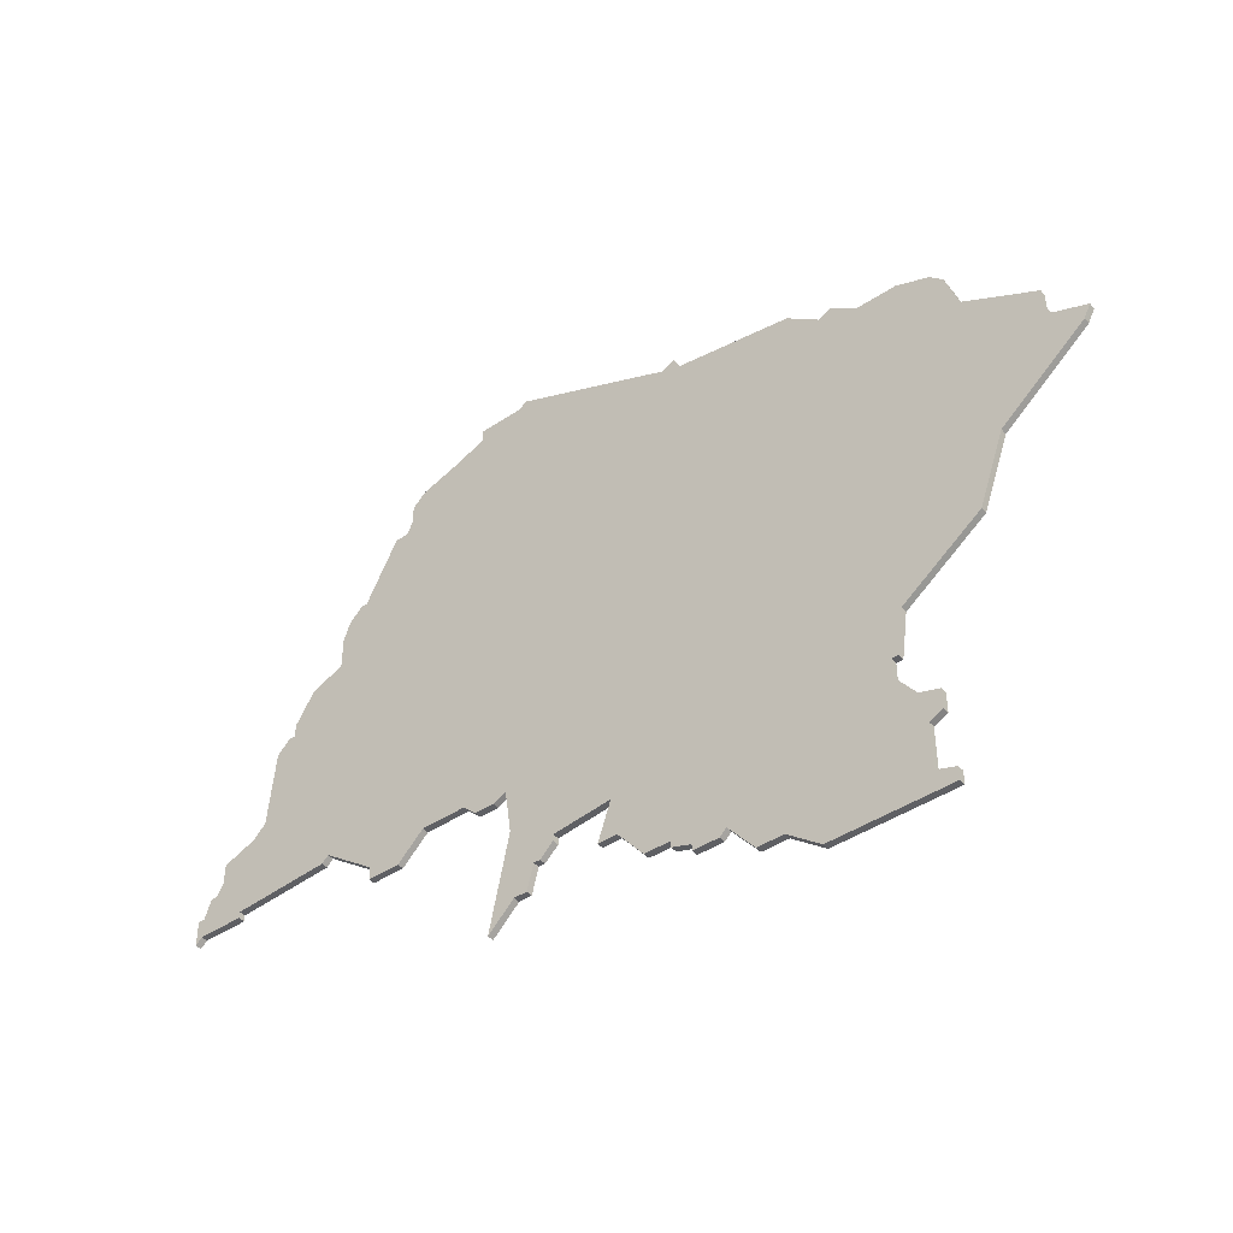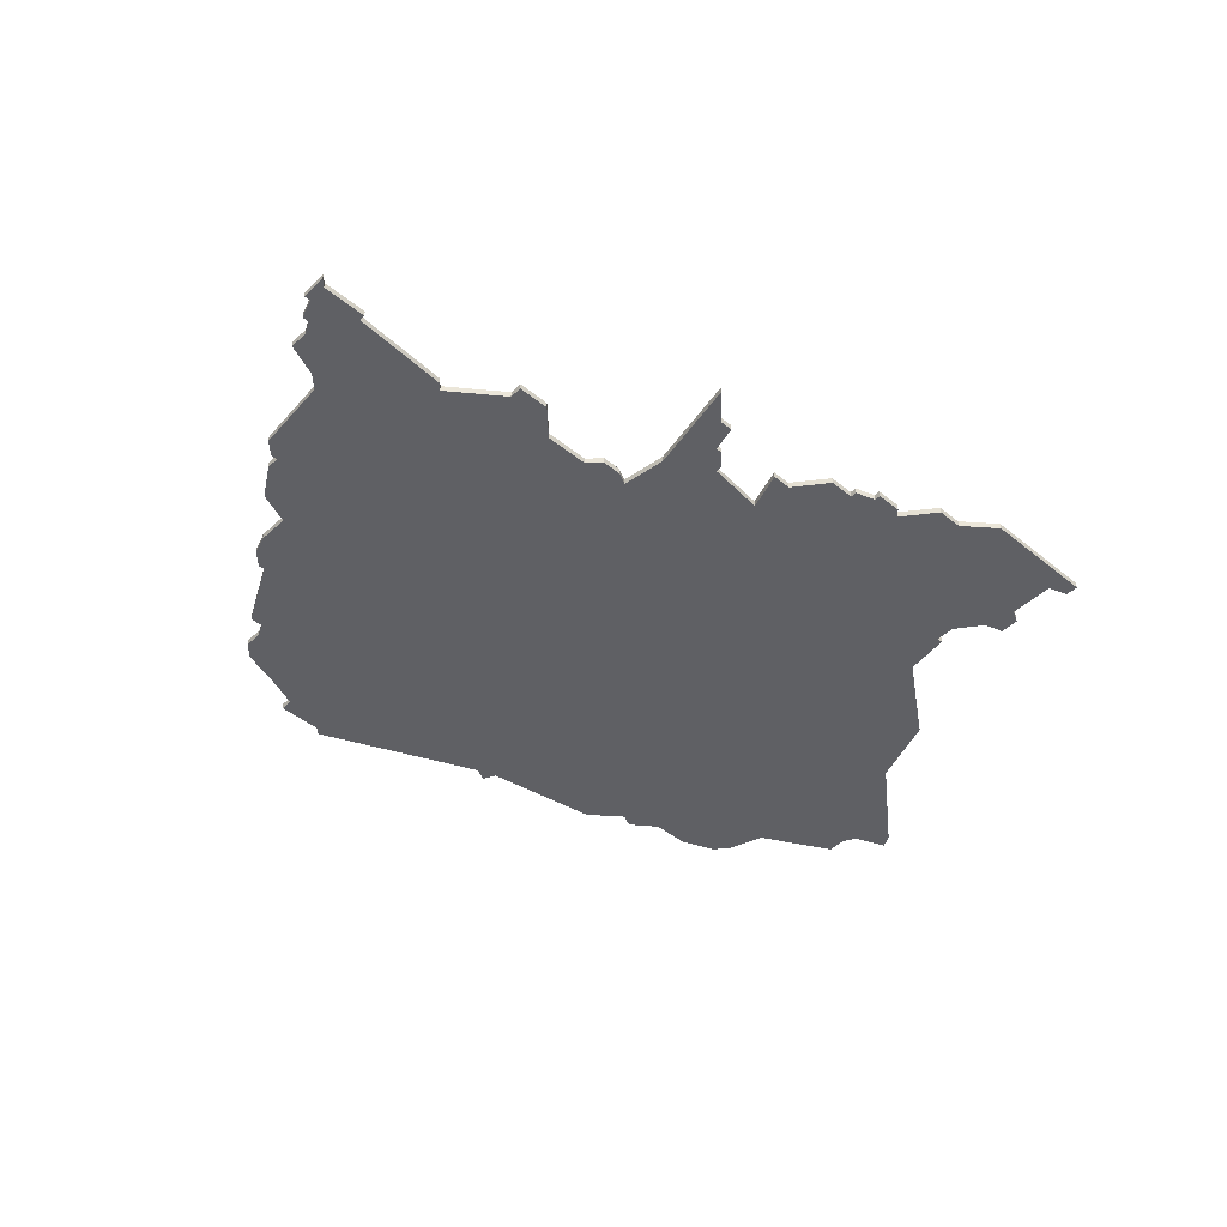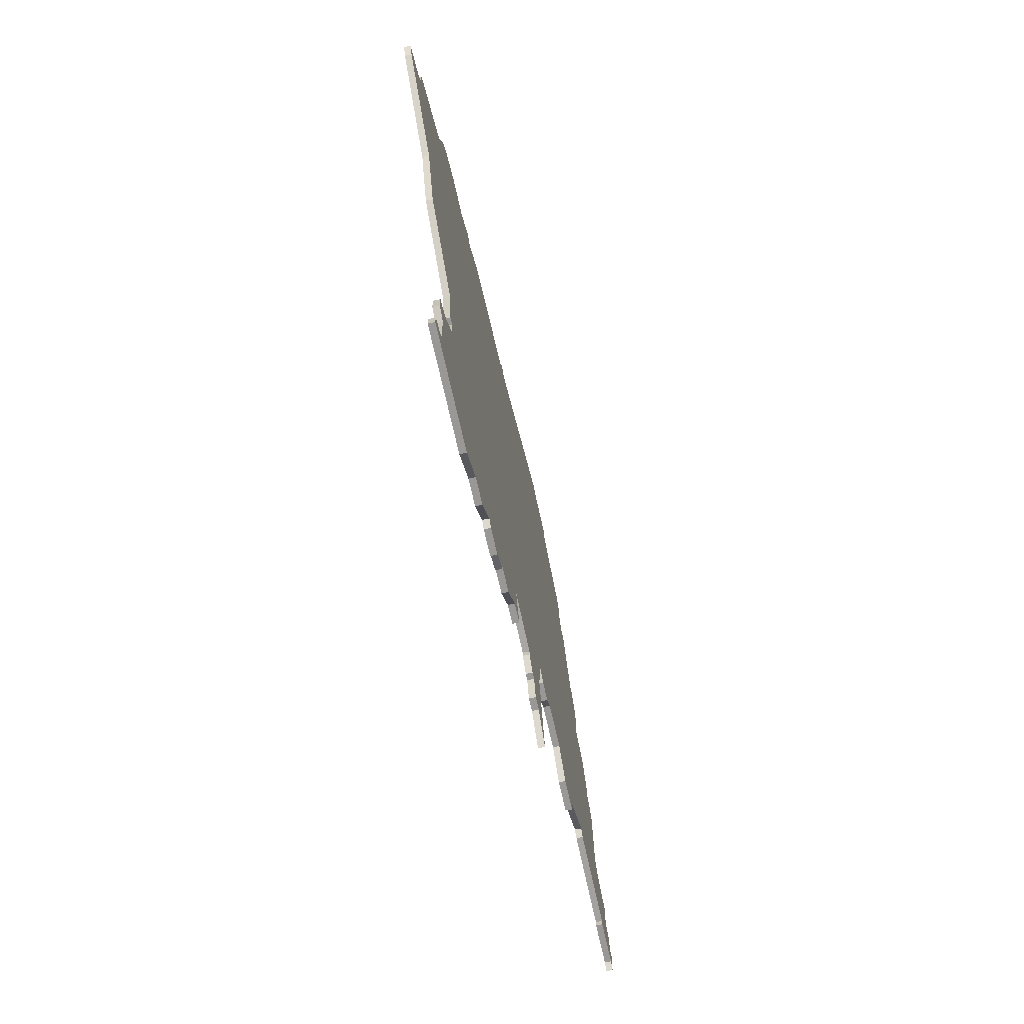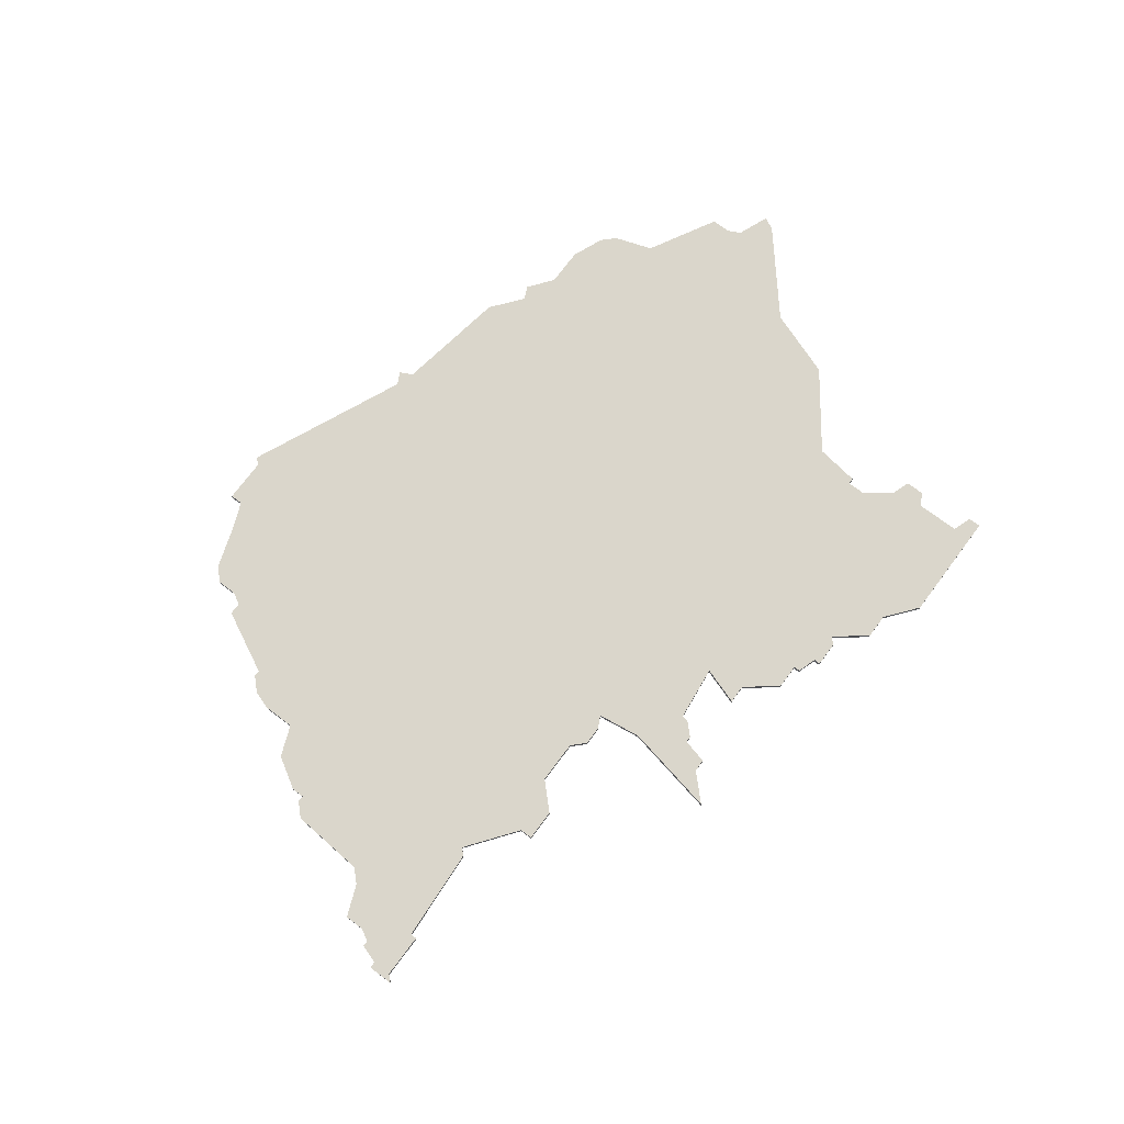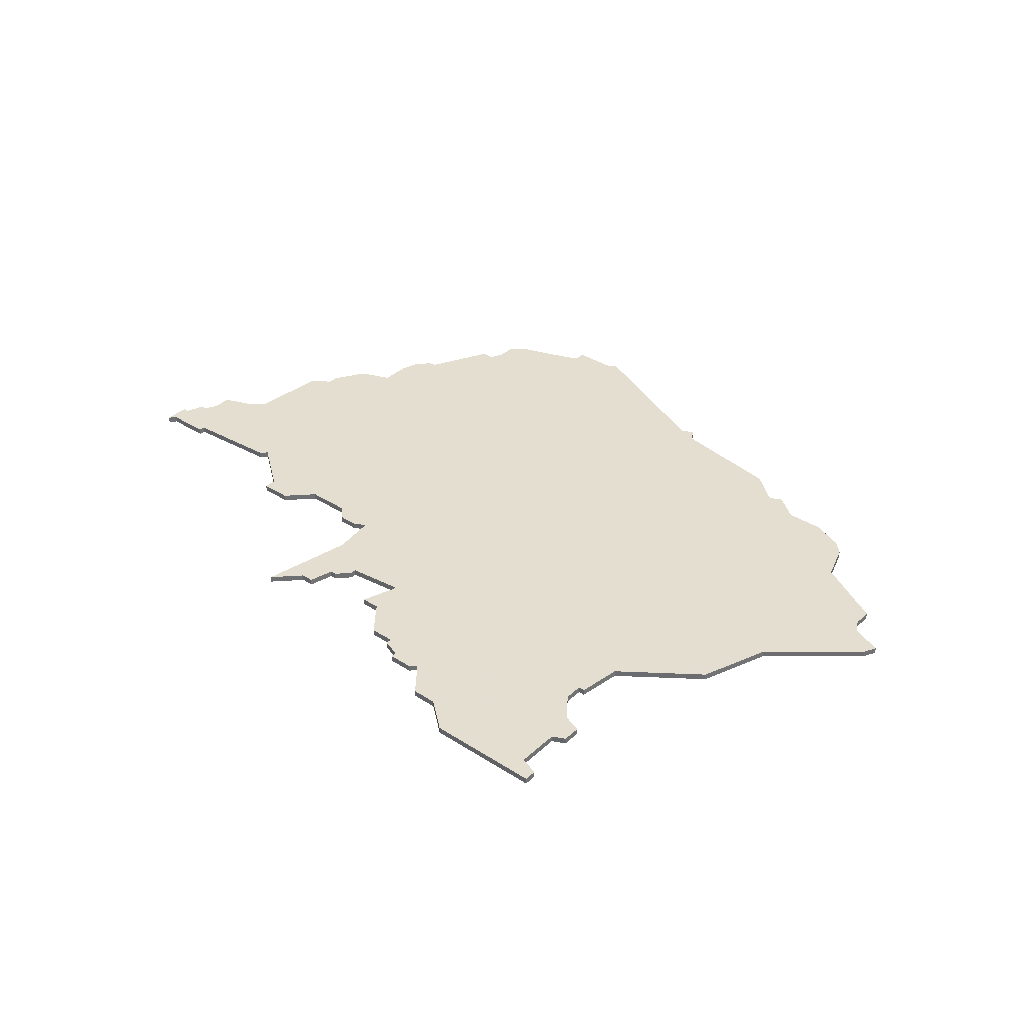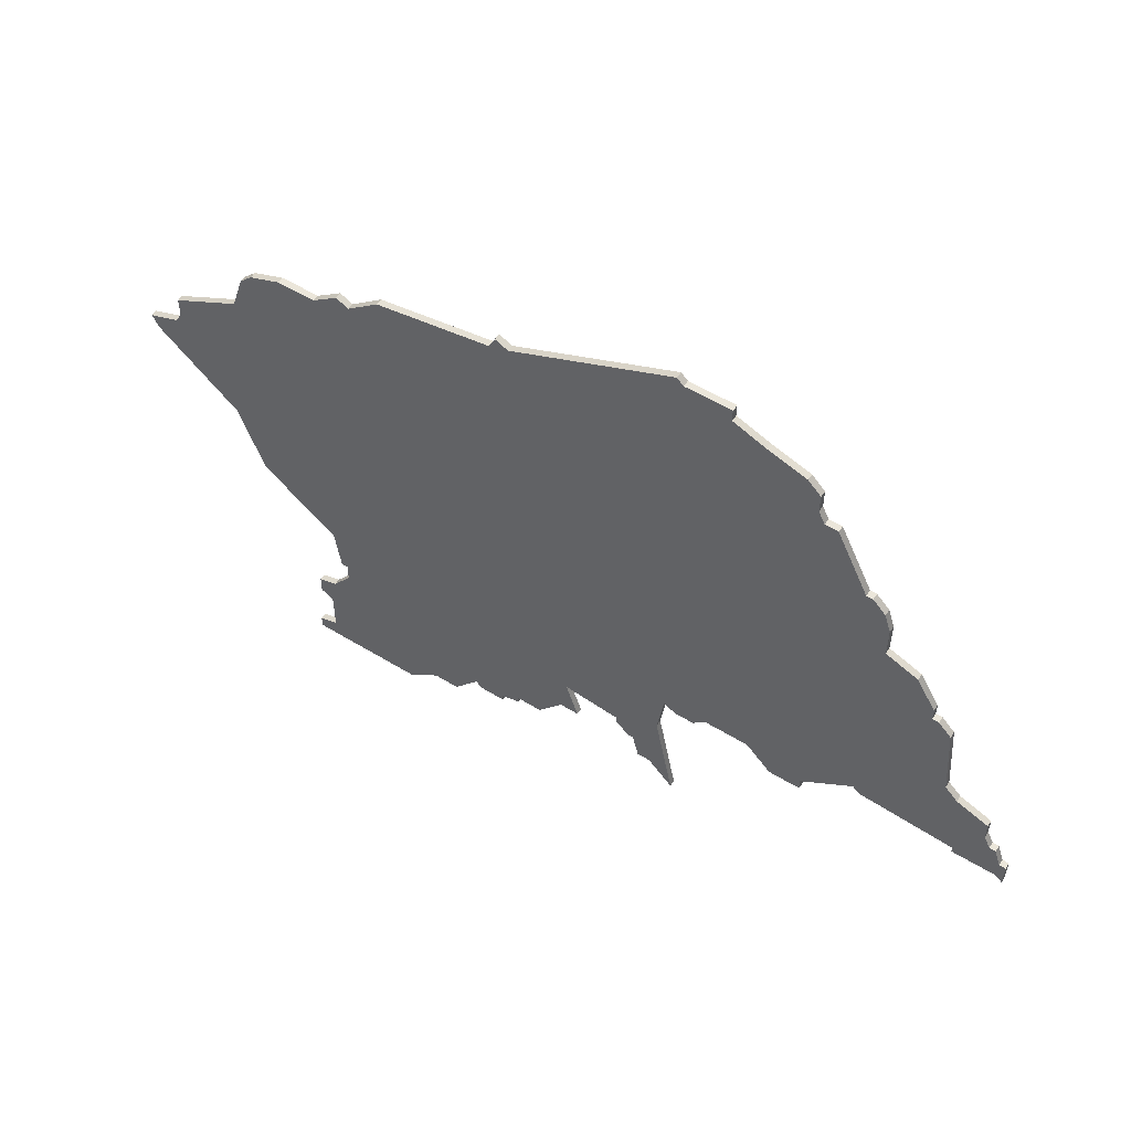
<metadata>
{"format":"obj","ext":"obj","renderer":"f3d","projection":"perspective","resolution":1024,"background":"white","views":[{"elev":-43.9,"azim":37.9,"up":"+Y"},{"elev":-45.0,"azim":-43.2,"up":"+Z"},{"elev":-68.7,"azim":102.4,"up":"+Y"},{"elev":73.8,"azim":-53.2,"up":"+Z"},{"elev":35.9,"azim":40.1,"up":"+Z"},{"elev":54.8,"azim":-147.1,"up":"+Y"}]}
</metadata>
<code>
v 4162 -273 0
v 4162 -273 1
v 4162 -294 0
v 4162 -294 1
v 4228 -290 0
v 4228 -290 1
v 4228 -293 0
v 4228 -293 1
v 4228 -219 0
v 4228 -219 1
v 4170 -286 0
v 4170 -286 1
v 4236 -266 0
v 4236 -266 1
v 4112 -264 0
v 4112 -264 1
v 4211 -213 0
v 4211 -213 1
v 4211 -304 0
v 4211 -304 1
v 4120 -255 0
v 4120 -255 1
v 4186 -293 0
v 4186 -293 1
v 4136 -222 0
v 4136 -222 1
v 4169 -286 0
v 4169 -286 1
v 4202 -300 0
v 4202 -300 1
v 4235 -223 0
v 4235 -223 1
v 4111 -264 0
v 4111 -264 1
v 4144 -207 0
v 4144 -207 1
v 4144 -210 0
v 4144 -210 1
v 4152 -203 0
v 4152 -203 1
v 4218 -216 0
v 4218 -216 1
v 4127 -234 0
v 4127 -234 1
v 4193 -210 0
v 4193 -210 1
v 4193 -295 0
v 4193 -295 1
v 4193 -296 0
v 4193 -296 1
v 4226 -301 0
v 4226 -301 1
v 4226 -294 0
v 4226 -294 1
v 4135 -222 0
v 4135 -222 1
v 4168 -290 0
v 4168 -290 1
v 4110 -267 0
v 4110 -267 1
v 4110 -270 0
v 4110 -270 1
v 4143 -212 0
v 4143 -212 1
v 4118 -257 0
v 4118 -257 1
v 4159 -273 0
v 4159 -273 1
v 4192 -208 0
v 4192 -208 1
v 4225 -289 0
v 4225 -289 1
v 4233 -221 0
v 4233 -221 1
v 4109 -267 0
v 4109 -267 1
v 4109 -271 0
v 4109 -271 1
v 4117 -269 0
v 4117 -269 1
v 4117 -270 0
v 4117 -270 1
v 4150 -271 0
v 4150 -271 1
v 4216 -217 0
v 4216 -217 1
v 4249 -240 0
v 4249 -240 1
v 4224 -275 0
v 4224 -275 1
v 4133 -224 0
v 4133 -224 1
v 4133 -267 0
v 4133 -267 1
v 4166 -290 0
v 4166 -290 1
v 4141 -273 0
v 4141 -273 1
v 4141 -275 0
v 4141 -275 1
v 4141 -212 0
v 4141 -212 1
v 4240 -255 0
v 4240 -255 1
v 4182 -288 0
v 4182 -288 1
v 4248 -235 0
v 4248 -235 1
v 4248 -238 0
v 4248 -238 1
v 4124 -241 0
v 4124 -241 1
v 4124 -239 0
v 4124 -239 1
v 4157 -199 0
v 4157 -199 1
v 4157 -201 0
v 4157 -201 1
v 4157 -271 0
v 4157 -271 1
v 4190 -209 0
v 4190 -209 1
v 4190 -293 0
v 4190 -293 1
v 4190 -294 0
v 4190 -294 1
v 4223 -282 0
v 4223 -282 1
v 4132 -232 0
v 4132 -232 1
v 4132 -268 0
v 4132 -268 1
v 4132 -227 0
v 4132 -227 1
v 4165 -279 0
v 4165 -279 1
v 4165 -198 0
v 4165 -198 1
v 4198 -295 0
v 4198 -295 1
v 4206 -300 0
v 4206 -300 1
v 4181 -282 0
v 4181 -282 1
v 4123 -241 0
v 4123 -241 1
v 4222 -282 0
v 4222 -282 1
v 4222 -285 0
v 4222 -285 1
v 4222 -219 0
v 4222 -219 1
v 4164 -199 0
v 4164 -199 1
v 4164 -272 0
v 4164 -272 1
v 4197 -296 0
v 4197 -296 1
v 4172 -283 0
v 4172 -283 1
v 4172 -284 0
v 4172 -284 1
v 4254 -242 0
v 4254 -242 1
v 4229 -302 0
v 4229 -302 1
v 4229 -304 0
v 4229 -304 1
v 4237 -229 0
v 4237 -229 1
v 4113 -259 0
v 4113 -259 1
v 4113 -262 0
v 4113 -262 1
v 4146 -275 0
v 4146 -275 1
v 4146 -205 0
v 4146 -205 1
v 4179 -288 0
v 4179 -288 1
v 4121 -243 0
v 4121 -243 1
v 4253 -244 0
v 4253 -244 1
f 75 61 77
f 65 79 173
f 61 79 81
f 59 79 61
f 61 75 59
f 15 59 33
f 15 173 79
f 79 59 15
f 131 21 93
f 65 131 79
f 97 175 99
f 95 135 27
f 3 135 95
f 159 135 155
f 175 97 83
f 129 83 93
f 93 83 97
f 119 155 1
f 67 119 1
f 83 129 119
f 155 63 121
f 155 119 25
f 173 171 65
f 145 111 181
f 21 181 111
f 21 131 65
f 113 43 111
f 129 111 43
f 91 25 133
f 129 133 25
f 111 93 21
f 93 111 129
f 91 55 25
f 63 25 101
f 39 63 37
f 177 37 35
f 25 63 155
f 37 177 39
f 117 63 39
f 117 115 153
f 117 121 63
f 153 121 117
f 25 119 129
f 137 121 153
f 95 27 57
f 47 157 49
f 123 47 125
f 47 123 139
f 161 11 27
f 159 161 27
f 105 143 123
f 23 105 123
f 179 143 105
f 157 47 139
f 19 141 53
f 139 141 29
f 165 167 51
f 19 51 167
f 51 19 53
f 149 71 141
f 141 139 149
f 143 139 123
f 5 7 53
f 71 5 53
f 141 71 53
f 147 149 139
f 155 45 143
f 143 89 147
f 147 139 143
f 127 147 89
f 89 143 85
f 85 151 89
f 69 45 121
f 45 155 121
f 45 17 85
f 151 85 41
f 85 143 45
f 143 159 155
f 103 13 89
f 151 169 103
f 163 183 87
f 103 87 183
f 87 103 109
f 31 169 73
f 9 73 169
f 107 109 169
f 103 169 109
f 9 169 151
f 89 151 103
f 27 135 159
f 78 62 76
f 174 80 66
f 82 80 62
f 62 80 60
f 60 76 62
f 34 60 16
f 80 174 16
f 16 60 80
f 94 22 132
f 80 132 66
f 100 176 98
f 28 136 96
f 96 136 4
f 156 136 160
f 84 98 176
f 94 84 130
f 98 84 94
f 2 156 120
f 2 120 68
f 120 130 84
f 122 64 156
f 26 120 156
f 66 172 174
f 182 112 146
f 112 182 22
f 66 132 22
f 112 44 114
f 44 112 130
f 134 26 92
f 26 134 130
f 22 94 112
f 130 112 94
f 26 56 92
f 102 26 64
f 38 64 40
f 36 38 178
f 156 64 26
f 40 178 38
f 40 64 118
f 154 116 118
f 64 122 118
f 118 122 154
f 130 120 26
f 154 122 138
f 58 28 96
f 50 158 48
f 126 48 124
f 140 124 48
f 28 12 162
f 28 162 160
f 124 144 106
f 124 106 24
f 106 144 180
f 140 48 158
f 54 142 20
f 30 142 140
f 52 168 166
f 168 52 20
f 54 20 52
f 142 72 150
f 150 140 142
f 124 140 144
f 54 8 6
f 54 6 72
f 54 72 142
f 140 150 148
f 144 46 156
f 148 90 144
f 144 140 148
f 90 148 128
f 86 144 90
f 90 152 86
f 122 46 70
f 122 156 46
f 86 18 46
f 42 86 152
f 46 144 86
f 156 160 144
f 90 14 104
f 104 170 152
f 88 184 164
f 184 88 104
f 110 104 88
f 74 170 32
f 170 74 10
f 170 110 108
f 110 170 104
f 152 170 10
f 104 152 90
f 160 136 28
f 178 40 177
f 177 40 39
f 36 178 35
f 35 178 177
f 38 36 37
f 37 36 35
f 64 38 63
f 63 38 37
f 102 64 101
f 101 64 63
f 26 102 25
f 25 102 101
f 56 26 55
f 55 26 25
f 92 56 91
f 91 56 55
f 134 92 133
f 133 92 91
f 130 134 129
f 129 134 133
f 44 130 43
f 43 130 129
f 114 44 113
f 113 44 43
f 112 114 111
f 111 114 113
f 146 112 145
f 145 112 111
f 182 146 181
f 181 146 145
f 22 182 21
f 21 182 181
f 66 22 65
f 65 22 21
f 172 66 171
f 171 66 65
f 174 172 173
f 173 172 171
f 16 174 15
f 15 174 173
f 34 16 33
f 33 16 15
f 60 34 59
f 59 34 33
f 76 60 75
f 75 60 59
f 78 76 77
f 77 76 75
f 62 78 61
f 61 78 77
f 82 62 81
f 81 62 61
f 80 82 79
f 79 82 81
f 132 80 131
f 131 80 79
f 94 132 93
f 93 132 131
f 98 94 97
f 97 94 93
f 100 98 99
f 99 98 97
f 176 100 175
f 175 100 99
f 84 176 83
f 83 176 175
f 120 84 119
f 119 84 83
f 68 120 67
f 67 120 119
f 2 68 1
f 1 68 67
f 156 2 155
f 155 2 1
f 136 156 135
f 135 156 155
f 4 136 3
f 3 136 135
f 96 4 95
f 95 4 3
f 58 96 57
f 57 96 95
f 28 58 27
f 27 58 57
f 12 28 11
f 11 28 27
f 162 12 161
f 161 12 11
f 160 162 159
f 159 162 161
f 144 160 143
f 143 160 159
f 180 144 179
f 179 144 143
f 106 180 105
f 105 180 179
f 24 106 23
f 23 106 105
f 124 24 123
f 123 24 23
f 126 124 125
f 125 124 123
f 48 126 47
f 47 126 125
f 50 48 49
f 49 48 47
f 158 50 157
f 157 50 49
f 140 158 139
f 139 158 157
f 30 140 29
f 29 140 139
f 142 30 141
f 141 30 29
f 20 142 19
f 19 142 141
f 168 20 167
f 167 20 19
f 166 168 165
f 165 168 167
f 52 166 51
f 51 166 165
f 54 52 53
f 53 52 51
f 8 54 7
f 7 54 53
f 6 8 5
f 5 8 7
f 72 6 71
f 71 6 5
f 150 72 149
f 149 72 71
f 148 150 147
f 147 150 149
f 128 148 127
f 127 148 147
f 90 128 89
f 89 128 127
f 14 90 13
f 13 90 89
f 104 14 103
f 103 14 13
f 184 104 183
f 183 104 103
f 164 184 163
f 163 184 183
f 88 164 87
f 87 164 163
f 110 88 109
f 109 88 87
f 108 110 107
f 107 110 109
f 170 108 169
f 169 108 107
f 32 170 31
f 31 170 169
f 74 32 73
f 73 32 31
f 10 74 9
f 9 74 73
f 152 10 151
f 151 10 9
f 42 152 41
f 41 152 151
f 86 42 85
f 85 42 41
f 18 86 17
f 17 86 85
f 46 18 45
f 45 18 17
f 70 46 69
f 69 46 45
f 122 70 121
f 121 70 69
f 138 122 137
f 137 122 121
f 154 138 153
f 153 138 137
f 116 154 115
f 115 154 153
f 40 118 39
f 39 118 117
f 118 116 117
f 117 116 115

</code>
